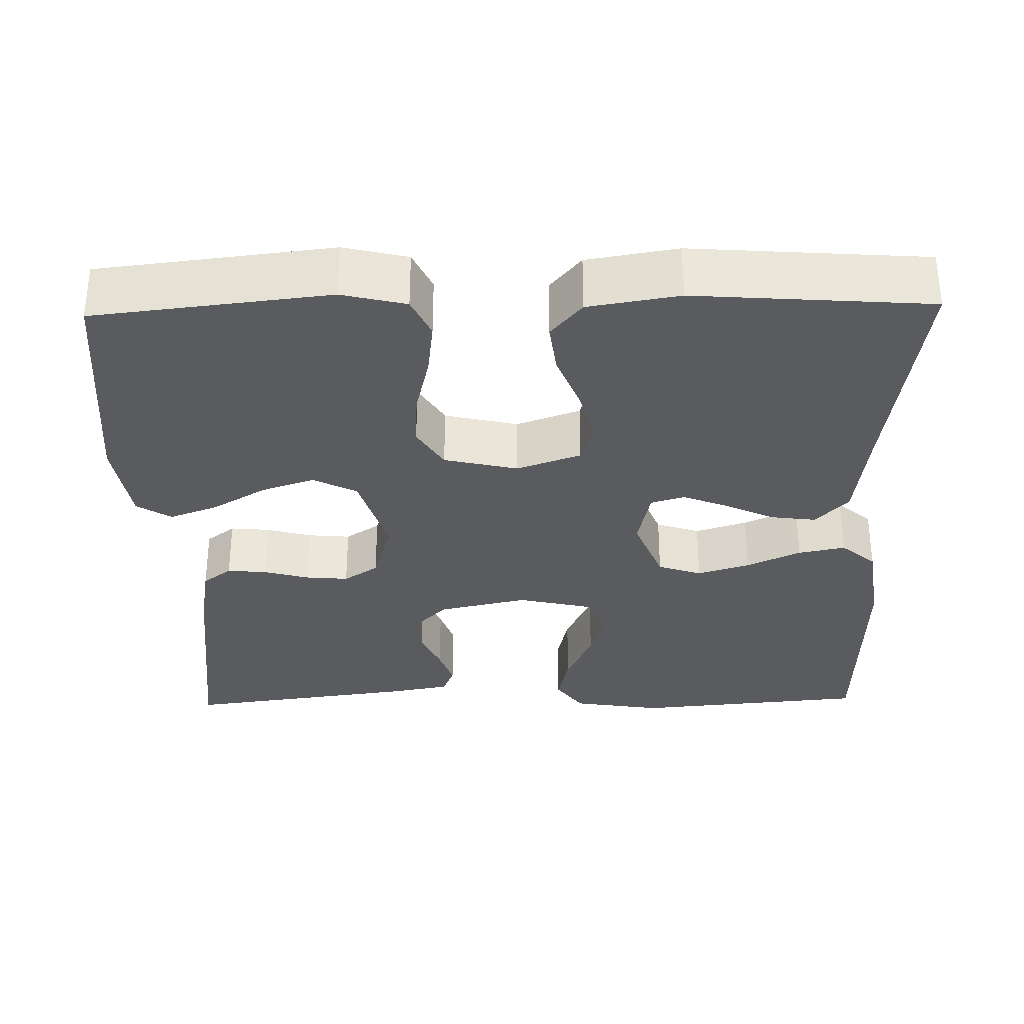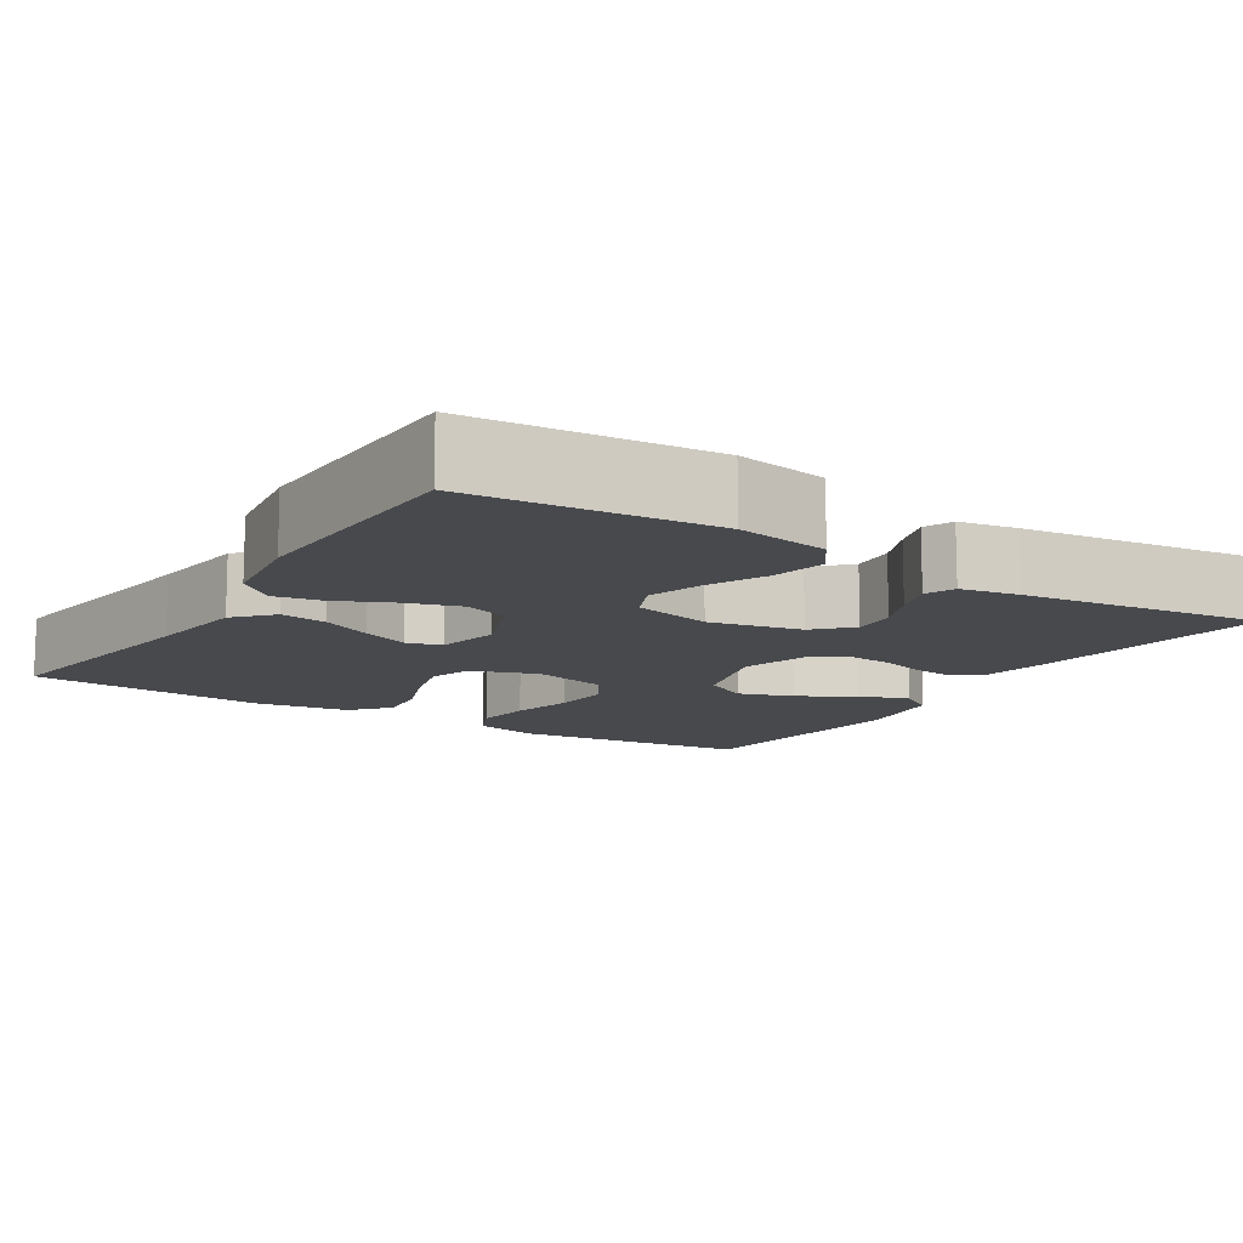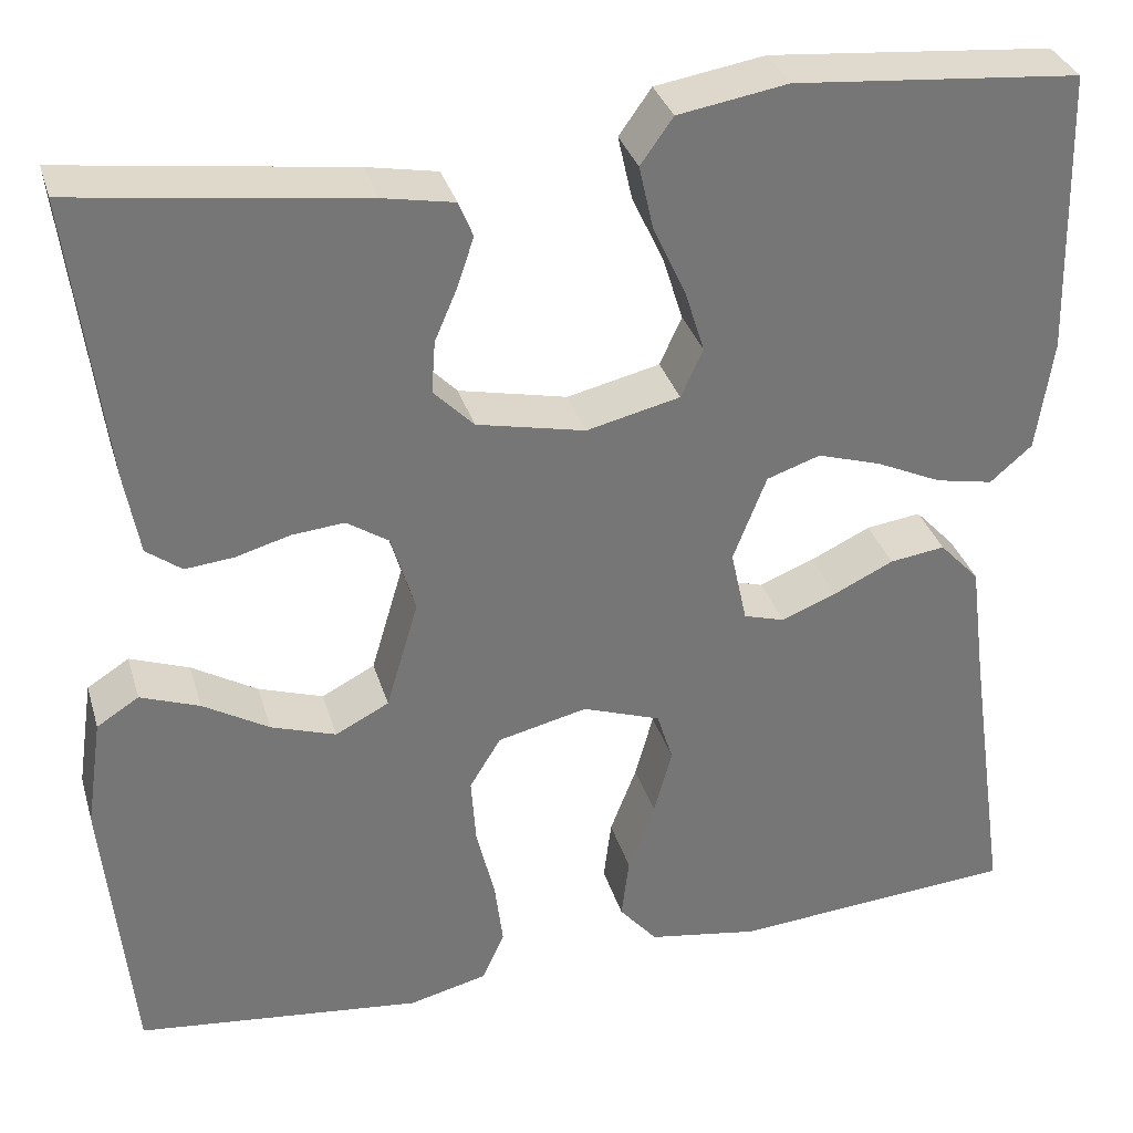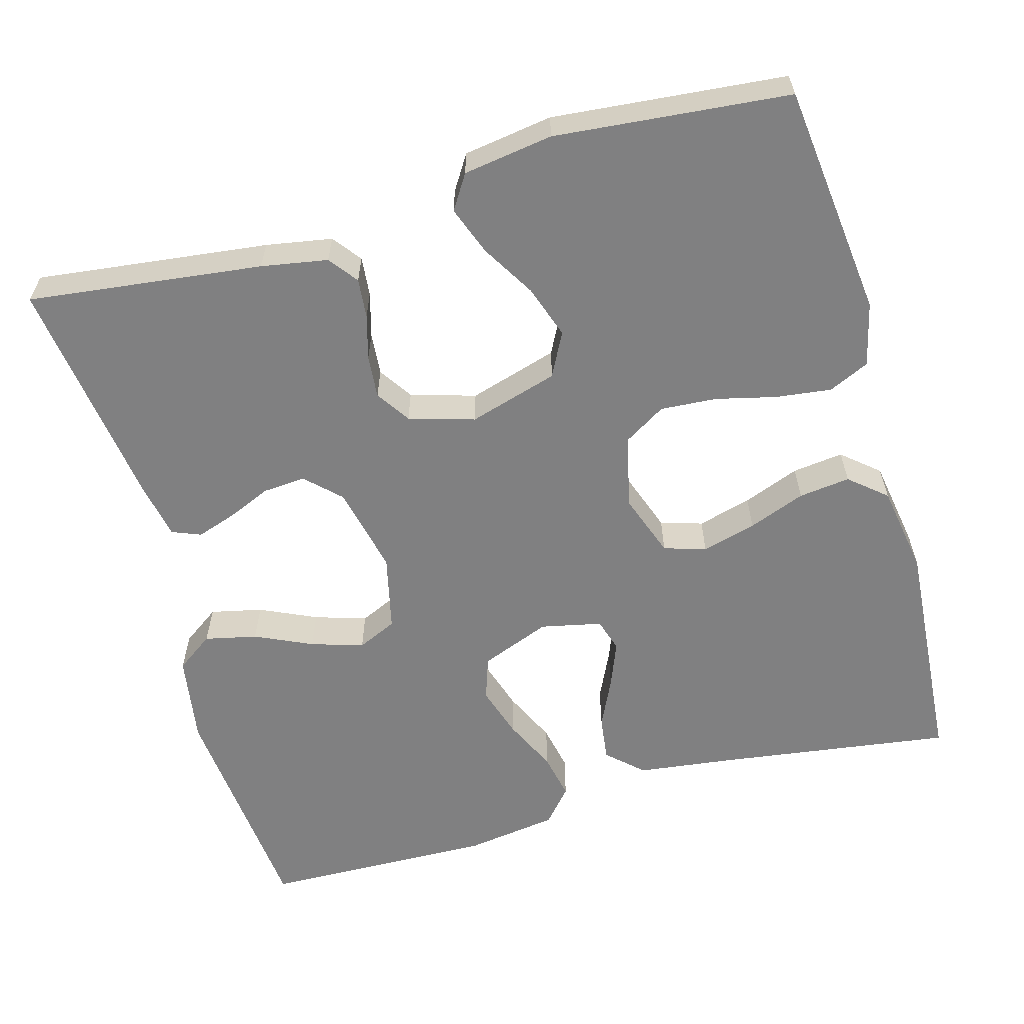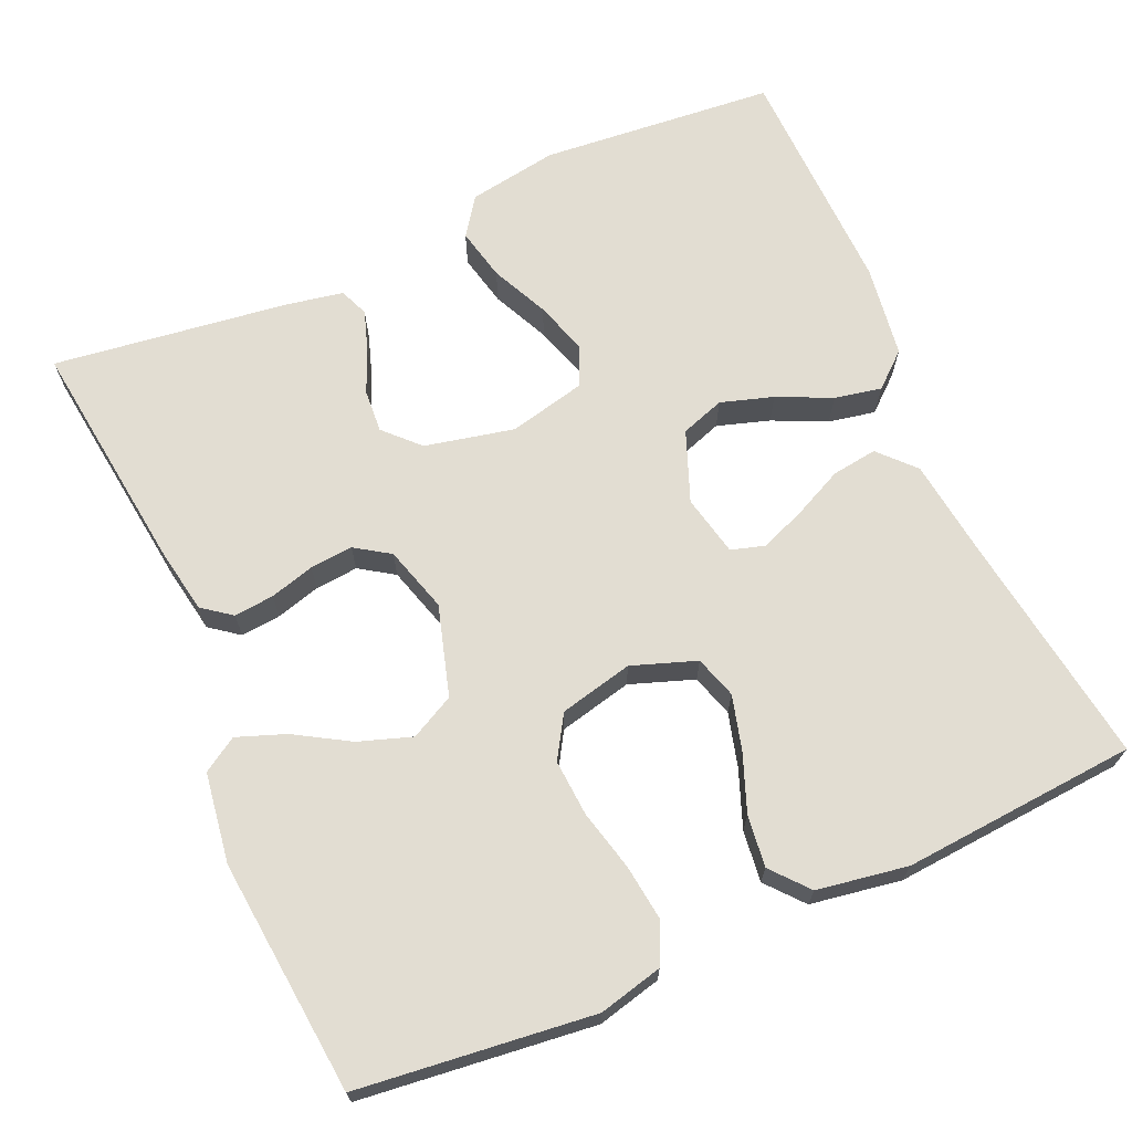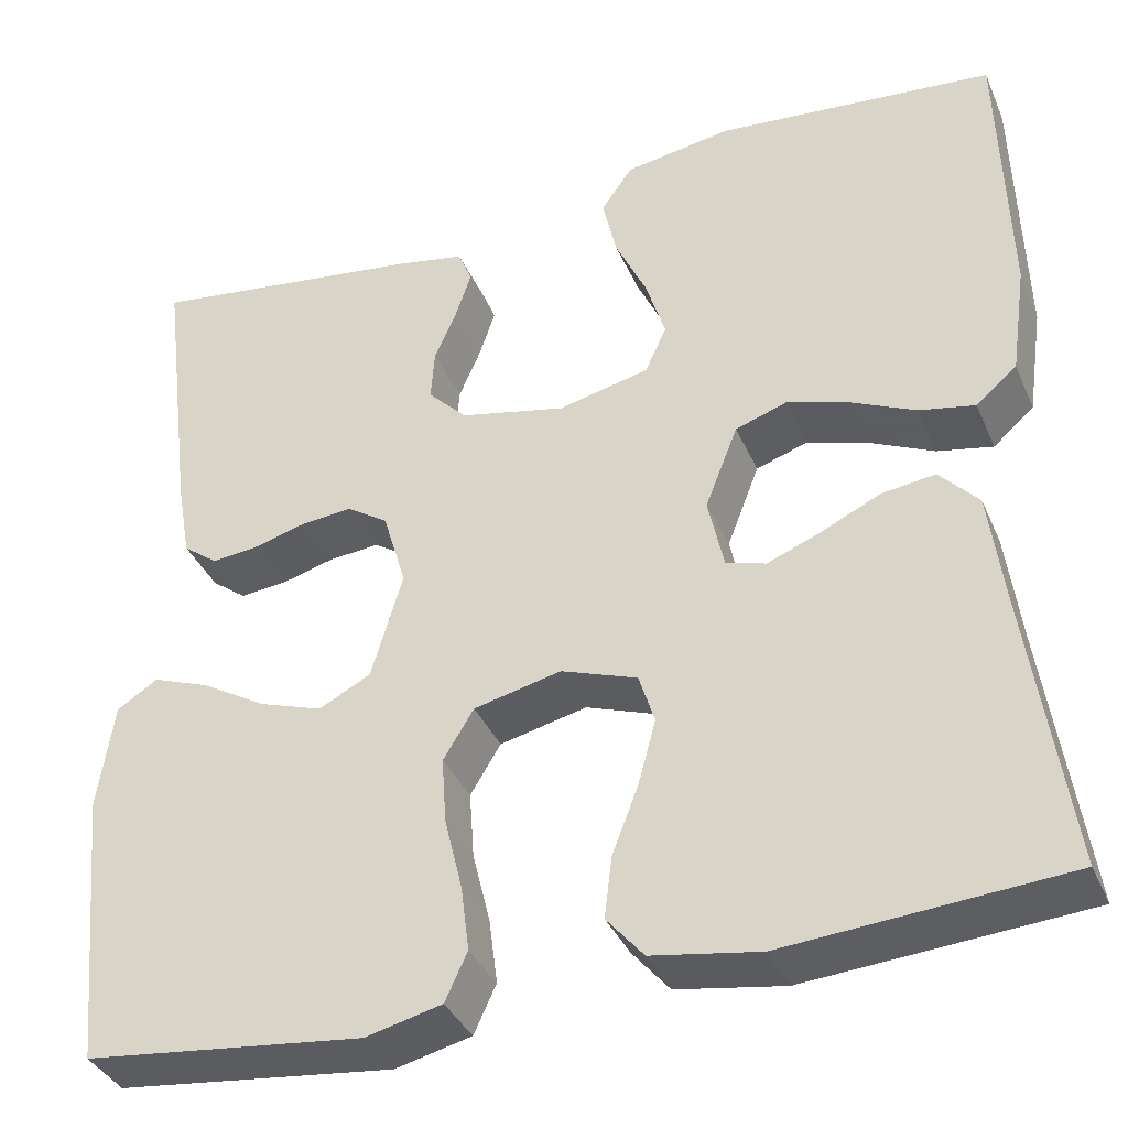
<metadata>
{"format":"obj","ext":"obj","renderer":"f3d","projection":"perspective","resolution":1024,"background":"white","views":[{"elev":-32.2,"azim":-178.7,"up":"+Y"},{"elev":-12.2,"azim":-32.4,"up":"+Y"},{"elev":33.3,"azim":164.2,"up":"+Z"},{"elev":-60.1,"azim":105.8,"up":"+Y"},{"elev":68.3,"azim":156.2,"up":"+Y"},{"elev":-36.9,"azim":-158.4,"up":"+Z"}]}
</metadata>
<code>
v 0.5 0.07 -0.5
v 0.2 0.07 -0.534
v 0.118 0.07 -0.514
v 0.094 0.07 -0.462
v 0.103 0.07 -0.391
v 0.122 0.07 -0.313
v 0.127 0.07 -0.241
v 0.094 0.07 -0.187
v 0 0.07 -0.165
v -0.082 0.07 -0.194
v -0.099 0.07 -0.248
v -0.08 0.07 -0.318
v -0.052 0.07 -0.391
v -0.044 0.07 -0.457
v -0.084 0.07 -0.504
v -0.2 0.07 -0.523
v -0.5 0.07 -0.5
v -0.457 0.07 -0.2
v -0.441 0.07 -0.075
v -0.399 0.07 -0.03
v -0.341 0.07 -0.038
v -0.278 0.07 -0.068
v -0.22 0.07 -0.091
v -0.177 0.07 -0.078
v -0.16 0.07 0
v -0.195 0.07 0.09
v -0.251 0.07 0.109
v -0.318 0.07 0.088
v -0.387 0.07 0.056
v -0.447 0.07 0.044
v -0.491 0.07 0.082
v -0.508 0.07 0.2
v -0.5 0.07 0.5
v -0.2 0.07 0.527
v -0.085 0.07 0.508
v -0.051 0.07 0.46
v -0.066 0.07 0.393
v -0.1 0.07 0.32
v -0.121 0.07 0.253
v -0.098 0.07 0.202
v 0 0.07 0.179
v 0.114 0.07 0.204
v 0.156 0.07 0.247
v 0.152 0.07 0.302
v 0.128 0.07 0.358
v 0.111 0.07 0.409
v 0.126 0.07 0.446
v 0.2 0.07 0.46
v 0.5 0.07 0.5
v 0.463 0.07 0.2
v 0.448 0.07 0.115
v 0.411 0.07 0.087
v 0.36 0.07 0.092
v 0.303 0.07 0.108
v 0.248 0.07 0.113
v 0.204 0.07 0.084
v 0.179 0.07 0
v 0.213 0.07 -0.115
v 0.269 0.07 -0.144
v 0.337 0.07 -0.121
v 0.406 0.07 -0.08
v 0.468 0.07 -0.057
v 0.512 0.07 -0.085
v 0.529 0.07 -0.2
v 0.5 0 -0.5
v 0.2 0 -0.534
v 0.118 0 -0.514
v 0.094 0 -0.462
v 0.103 0 -0.391
v 0.122 0 -0.313
v 0.127 0 -0.241
v 0.094 0 -0.187
v 0 0 -0.165
v -0.082 0 -0.194
v -0.099 0 -0.248
v -0.08 0 -0.318
v -0.052 0 -0.391
v -0.044 0 -0.457
v -0.084 0 -0.504
v -0.2 0 -0.523
v -0.5 0 -0.5
v -0.457 0 -0.2
v -0.441 0 -0.075
v -0.399 0 -0.03
v -0.341 0 -0.038
v -0.278 0 -0.068
v -0.22 0 -0.091
v -0.177 0 -0.078
v -0.16 0 0
v -0.195 0 0.09
v -0.251 0 0.109
v -0.318 0 0.088
v -0.387 0 0.056
v -0.447 0 0.044
v -0.491 0 0.082
v -0.508 0 0.2
v -0.5 0 0.5
v -0.2 0 0.527
v -0.085 0 0.508
v -0.051 0 0.46
v -0.066 0 0.393
v -0.1 0 0.32
v -0.121 0 0.253
v -0.098 0 0.202
v 0 0 0.179
v 0.114 0 0.204
v 0.156 0 0.247
v 0.152 0 0.302
v 0.128 0 0.358
v 0.111 0 0.409
v 0.126 0 0.446
v 0.2 0 0.46
v 0.5 0 0.5
v 0.463 0 0.2
v 0.448 0 0.115
v 0.411 0 0.087
v 0.36 0 0.092
v 0.303 0 0.108
v 0.248 0 0.113
v 0.204 0 0.084
v 0.179 0 0
v 0.213 0 -0.115
v 0.269 0 -0.144
v 0.337 0 -0.121
v 0.406 0 -0.08
v 0.468 0 -0.057
v 0.512 0 -0.085
v 0.529 0 -0.2
f 4 5 6
f 3 4 6
f 2 3 6
f 1 2 6
f 64 1 6
f 63 64 6
f 62 63 6
f 61 62 6
f 60 61 6
f 59 60 6 7
f 58 59 7 8
f 57 58 8 9
f 56 57 9 10
f 52 53 54
f 51 52 54
f 50 51 54
f 49 50 54
f 48 49 54
f 47 48 54
f 46 47 54
f 45 46 54
f 44 45 54
f 43 44 54 55
f 42 43 55 56
f 36 37 38
f 35 36 38
f 34 35 38
f 33 34 38
f 32 33 38
f 31 32 38
f 30 31 38
f 29 30 38
f 28 29 38
f 27 28 38 39
f 26 27 39 40
f 20 21 22
f 19 20 22
f 18 19 22
f 18 22 23
f 17 18 23
f 16 17 23
f 15 16 23
f 14 15 23
f 13 14 23
f 12 13 23
f 11 12 23 24
f 41 42 56 10
f 40 41 10
f 26 40 10
f 25 26 10
f 10 11 24 25
f 70 69 68
f 70 68 67
f 70 67 66
f 70 66 65
f 70 65 128
f 70 128 127
f 70 127 126
f 70 126 125
f 70 125 124
f 71 70 124 123
f 72 71 123 122
f 73 72 122 121
f 74 73 121 120
f 118 117 116
f 118 116 115
f 118 115 114
f 118 114 113
f 118 113 112
f 118 112 111
f 118 111 110
f 118 110 109
f 118 109 108
f 119 118 108 107
f 120 119 107 106
f 102 101 100
f 102 100 99
f 102 99 98
f 102 98 97
f 102 97 96
f 102 96 95
f 102 95 94
f 102 94 93
f 102 93 92
f 103 102 92 91
f 104 103 91 90
f 86 85 84
f 86 84 83
f 86 83 82
f 87 86 82
f 87 82 81
f 87 81 80
f 87 80 79
f 87 79 78
f 87 78 77
f 87 77 76
f 88 87 76 75
f 74 120 106 105
f 74 105 104
f 74 104 90
f 74 90 89
f 89 88 75 74
f 1 65 66 2
f 2 66 67 3
f 3 67 68 4
f 4 68 69 5
f 5 69 70 6
f 6 70 71 7
f 7 71 72 8
f 8 72 73 9
f 9 73 74 10
f 10 74 75 11
f 11 75 76 12
f 12 76 77 13
f 13 77 78 14
f 14 78 79 15
f 15 79 80 16
f 16 80 81 17
f 17 81 82 18
f 18 82 83 19
f 19 83 84 20
f 20 84 85 21
f 21 85 86 22
f 22 86 87 23
f 23 87 88 24
f 24 88 89 25
f 25 89 90 26
f 26 90 91 27
f 27 91 92 28
f 28 92 93 29
f 29 93 94 30
f 30 94 95 31
f 31 95 96 32
f 32 96 97 33
f 33 97 98 34
f 34 98 99 35
f 35 99 100 36
f 36 100 101 37
f 37 101 102 38
f 38 102 103 39
f 39 103 104 40
f 40 104 105 41
f 41 105 106 42
f 42 106 107 43
f 43 107 108 44
f 44 108 109 45
f 45 109 110 46
f 46 110 111 47
f 47 111 112 48
f 48 112 113 49
f 49 113 114 50
f 50 114 115 51
f 51 115 116 52
f 52 116 117 53
f 53 117 118 54
f 54 118 119 55
f 55 119 120 56
f 56 120 121 57
f 57 121 122 58
f 58 122 123 59
f 59 123 124 60
f 60 124 125 61
f 61 125 126 62
f 62 126 127 63
f 63 127 128 64
f 64 128 65 1

</code>
